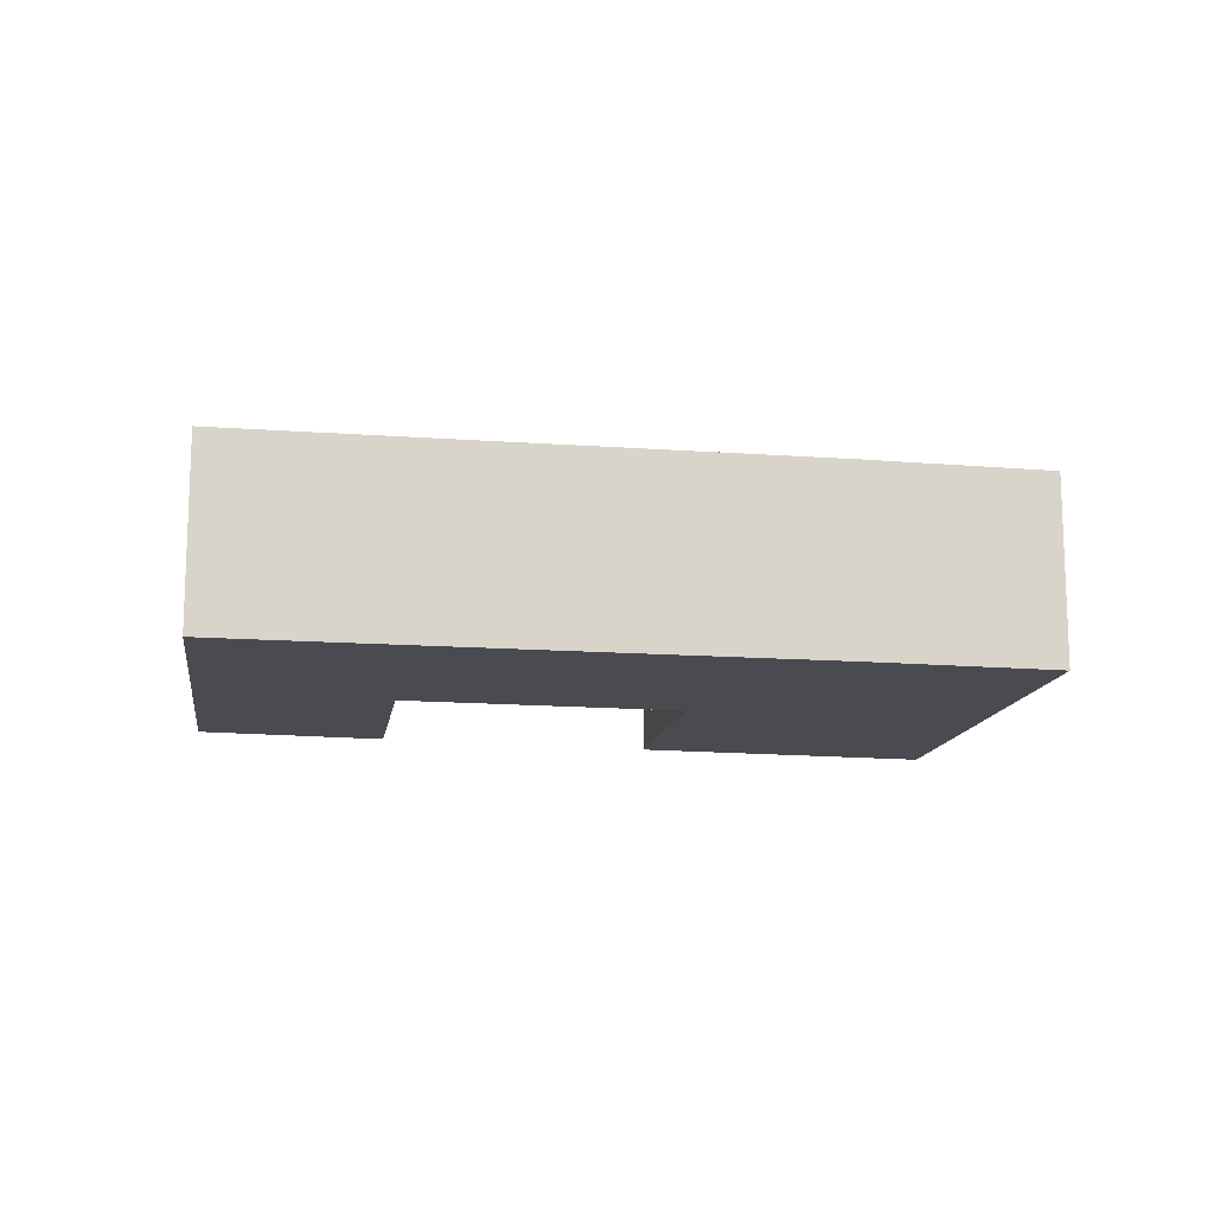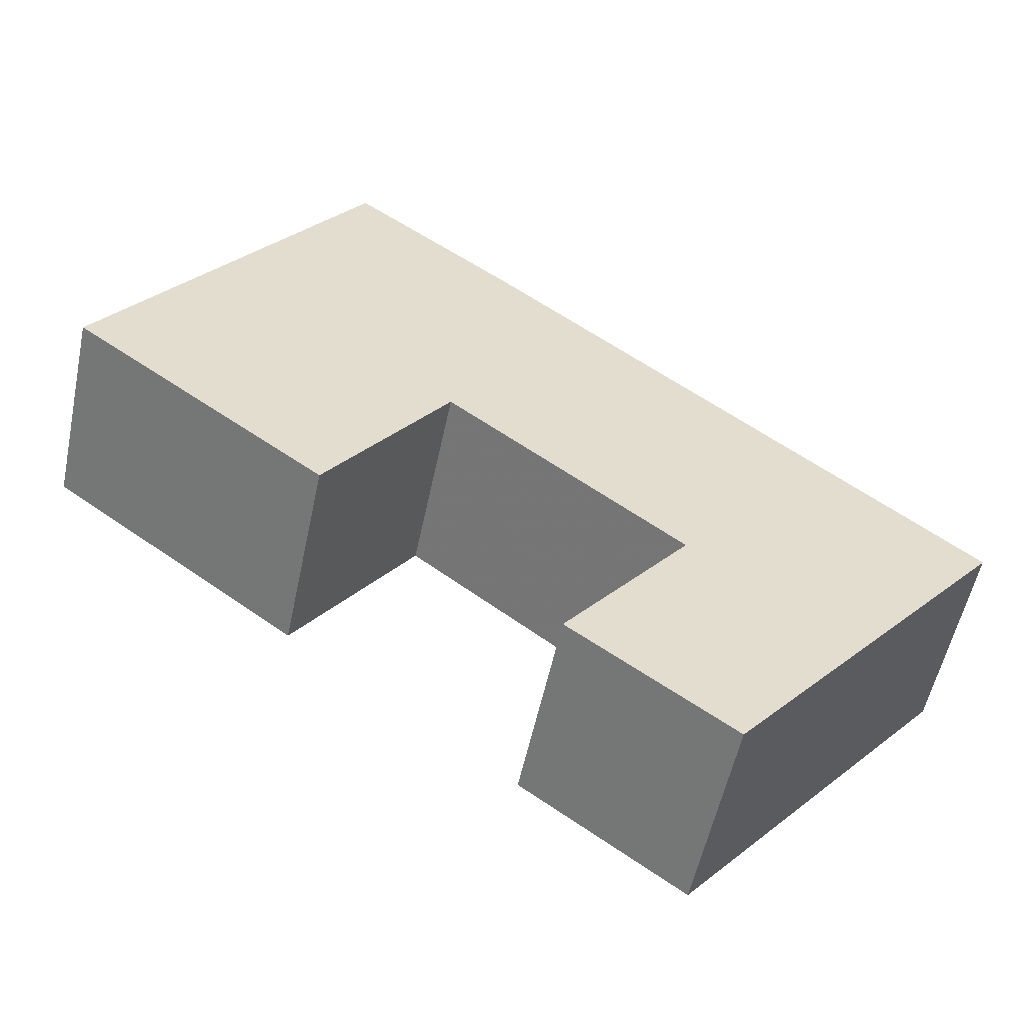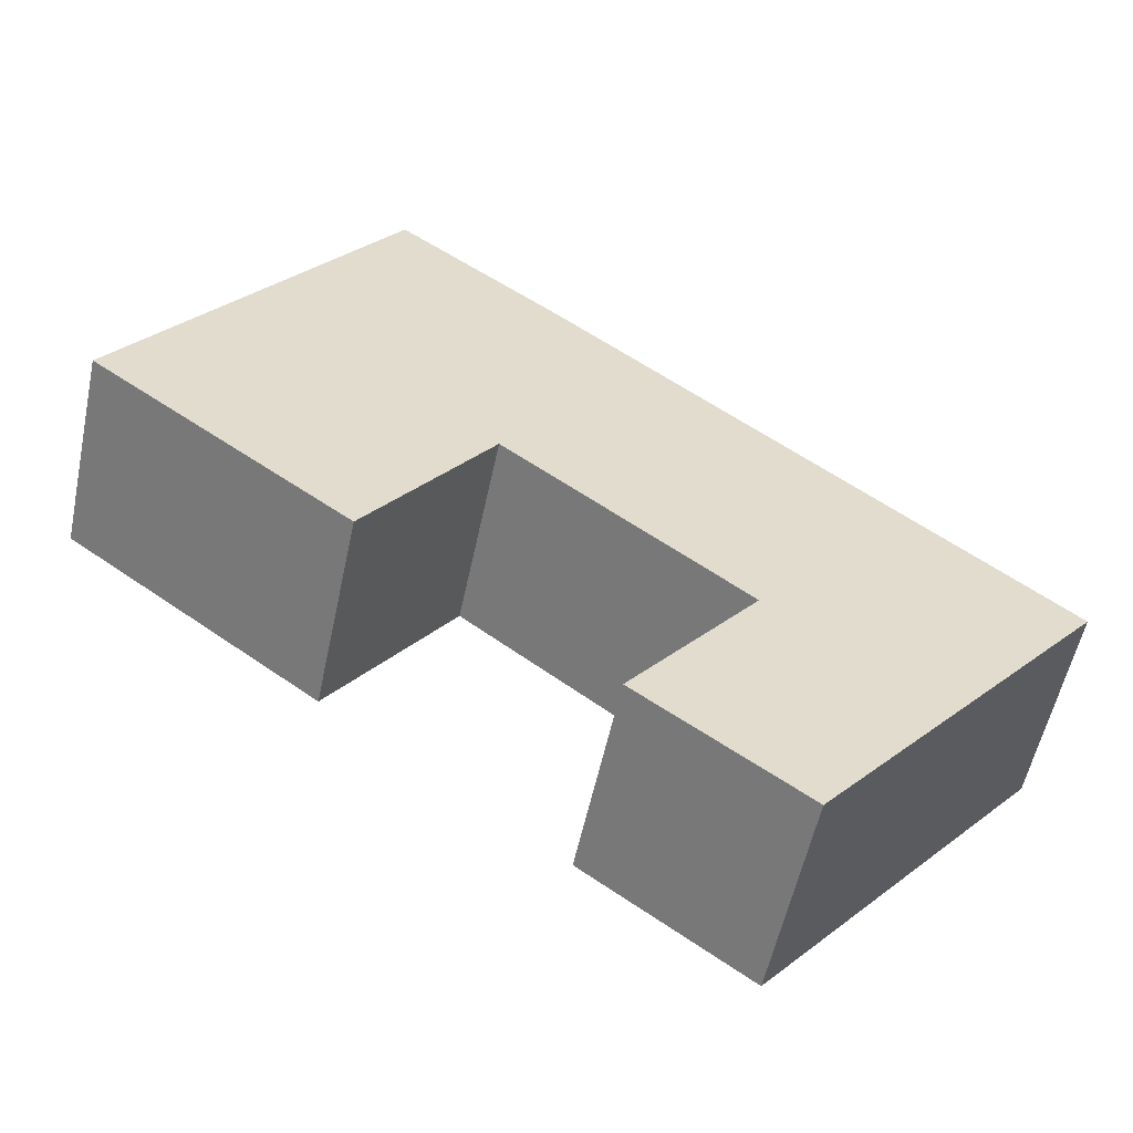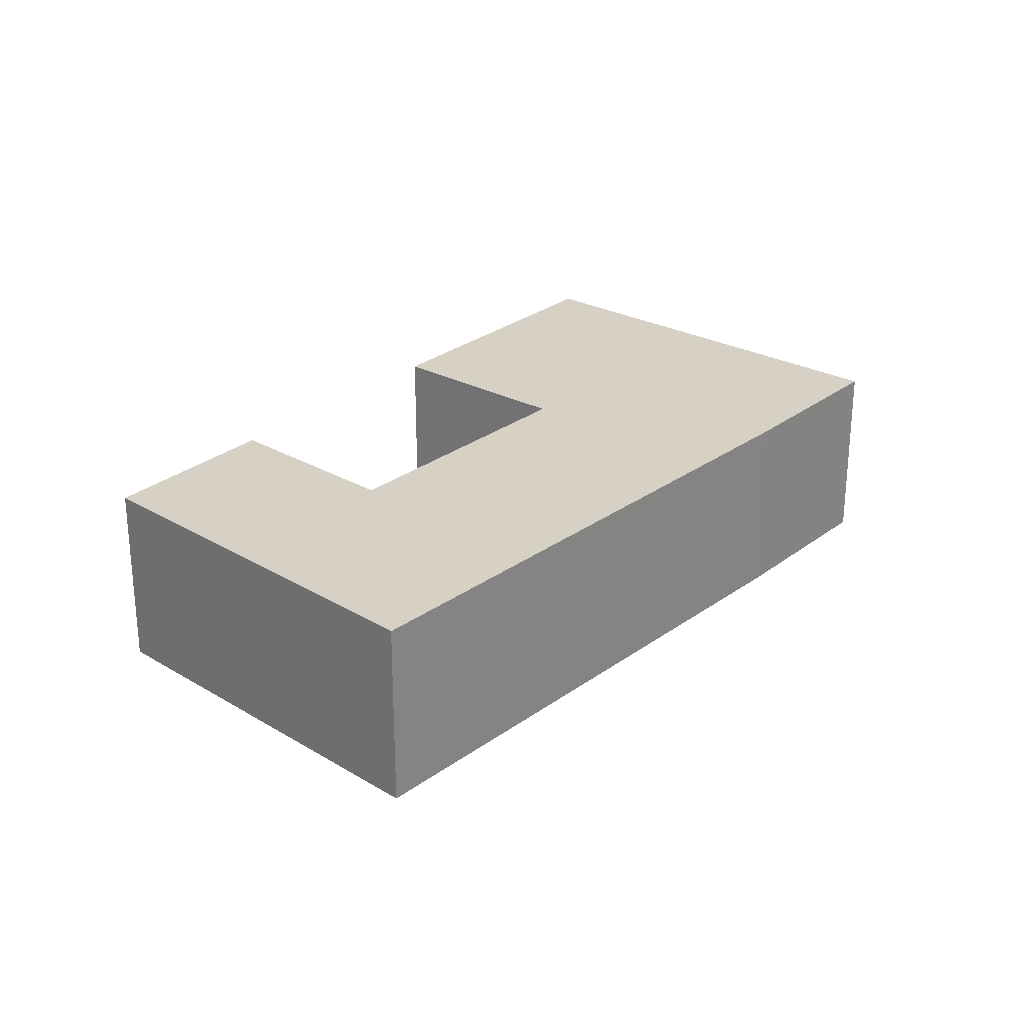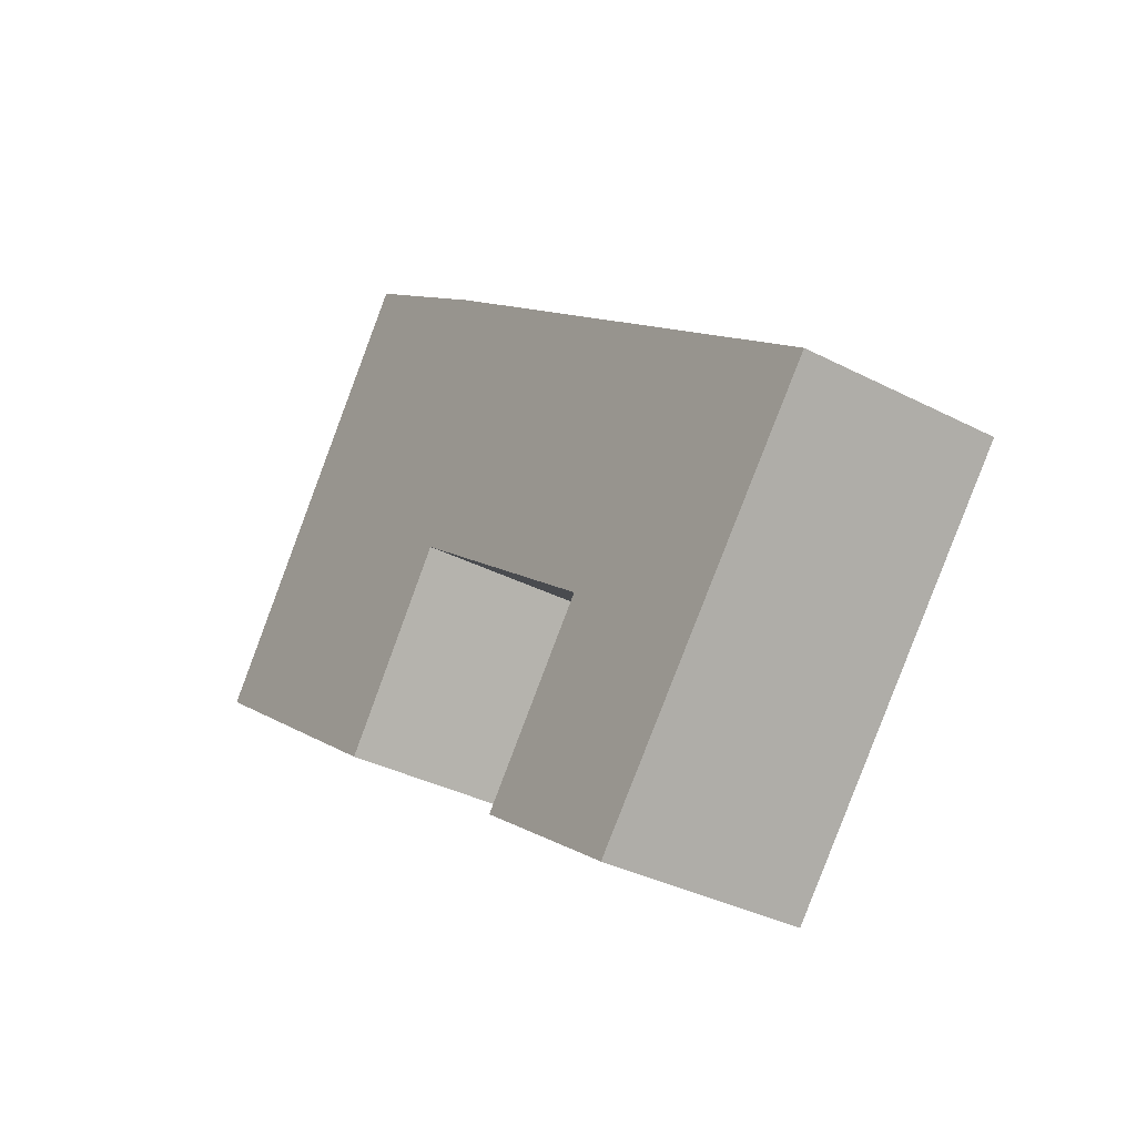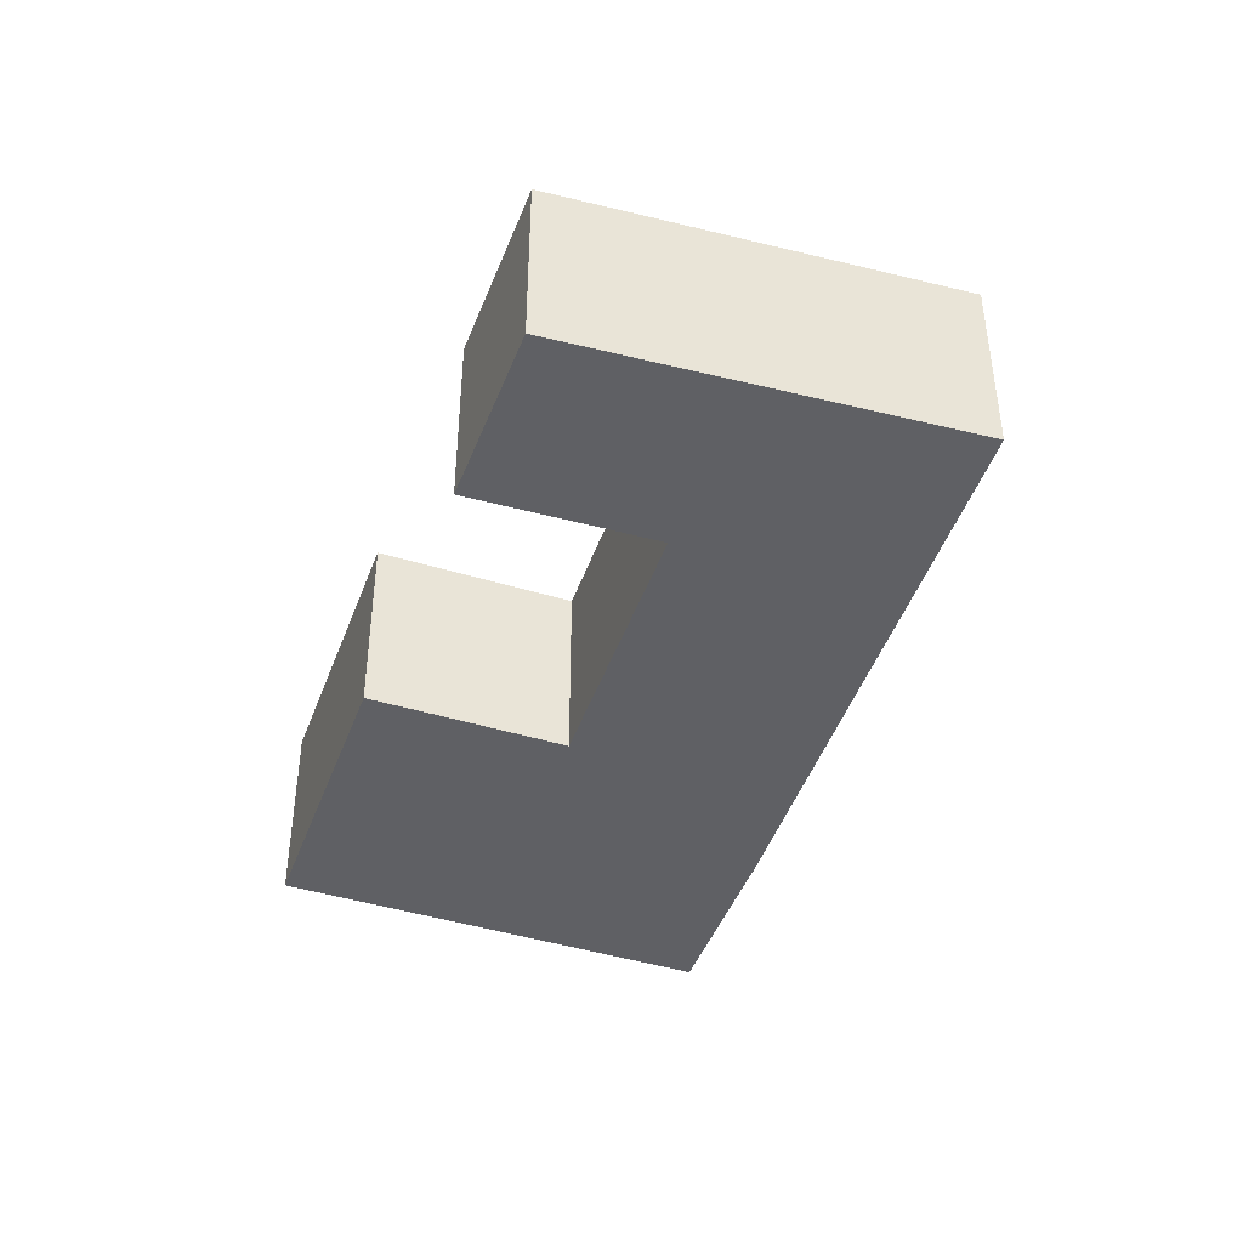
<metadata>
{"format":"obj","ext":"obj","renderer":"f3d","projection":"perspective","resolution":1024,"background":"white","views":[{"elev":-14.5,"azim":-47.4,"up":"+Y"},{"elev":-54.7,"azim":168.2,"up":"+Z"},{"elev":-55.7,"azim":168.1,"up":"+Z"},{"elev":26.9,"azim":-86.6,"up":"+Y"},{"elev":-34.5,"azim":-125.0,"up":"+Z"},{"elev":-43.5,"azim":-146.1,"up":"+Y"}]}
</metadata>
<code>
g
v 34.03 0 44.48
v 11.58 0 75.18
v -31.06 0 42.27
v -8.478 0 13.93
v -37.48 0 -6.887
v -87.3 0 52.67
v 2.205 0 123.7
v 31.17 0 145.5
v 79.89 0 78.46
v 34.03 36 44.48
v 79.89 36 78.46
v 31.17 36 145.5
v 2.205 36 123.7
v -87.3 36 52.67
v -37.48 36 -6.887
v -8.478 36 13.93
v -31.06 36 42.27
v 11.58 36 75.18
g
f 3 5 4
f 15 17 16
f 9 10 11
f 8 11 12
f 7 12 13
f 6 13 14
f 5 14 15
f 4 15 16
f 3 16 17
f 2 17 18
f 1 18 10
f 2 18 1
f 3 17 2
f 4 16 3
f 5 15 4
f 6 14 5
f 7 13 6
f 8 12 7
f 9 11 8
f 1 10 9
f 10 18 11
f 18 12 11
f 12 18 13
f 13 18 17
f 13 17 14
f 14 17 15
f 1 9 2
f 9 8 2
f 2 8 7
f 2 7 3
f 3 7 6
f 3 6 5

</code>
